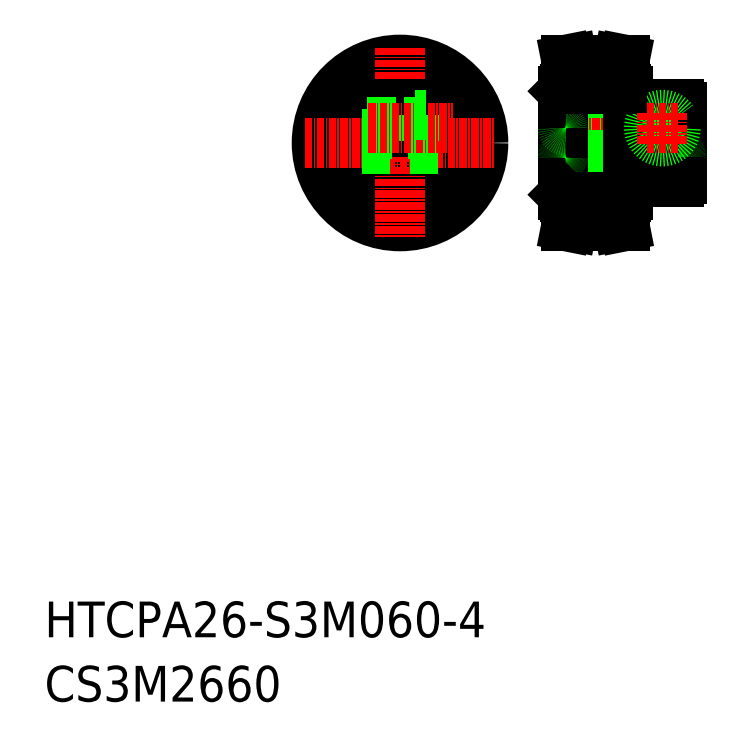
<metadata>
{"format":"dxf","ext":"dxf","renderer":"ezdxf+matplotlib","layout":"modelspace","background":"white","min_lineweight":24,"dpi":150}
</metadata>
<code>
0
SECTION
2
ENTITIES
0
TEXT
8
0
10
-286
20
-50
30
0
40
6
1
HTCPA26-S3M060-4
0
TEXT
8
0
10
-286
20
-60.81
30
0
40
6
1
CS3M2660
0
CIRCLE
8
0
10
-226.2
20
33.1
30
0
40
2
0
CIRCLE
8
0
10
-226.2
20
33.1
30
0
40
6.5
0
CIRCLE
8
0
10
-226.2
20
33.1
30
0
40
14
0
CIRCLE
8
0
10
-226.2
20
33.1
30
0
40
9
0
LINE
8
CENTER
10
-226.2
20
49.11
30
0
11
-226.2
21
17.08
31
0
0
LINE
8
CENTER
10
-242.2
20
33.1
30
0
11
-210.2
21
33.1
31
0
0
LINE
8
0
10
-227
20
34.95
30
0
11
-227
21
39.56
31
0
0
LINE
8
0
10
-225.5
20
34.95
30
0
11
-225.5
21
39.56
31
0
0
LINE
8
0
10
-186.9
20
32.85
30
0
11
-186.9
21
39.6
31
0
0
LINE
8
0
10
-185.4
20
32.85
30
0
11
-185.4
21
33.1
31
0
0
LINE
8
0
10
-198.4
20
35.1
30
0
11
-186.9
21
35.1
31
0
0
LINE
8
CENTER
10
-199.9
20
33.1
30
0
11
-177.8
21
33.1
31
0
0
LINE
8
0
10
-185.4
20
35.1
30
0
11
-179.4
21
35.1
31
0
0
LINE
8
0
10
-185.4
20
39.6
30
0
11
-179.4
21
39.6
31
0
0
ARC
8
0
10
-187.4
20
40.1
30
0
40
0.5
50
180
51
270
0
LINE
8
0
10
-187.4
20
39.6
30
0
11
-186.9
21
39.6
31
0
0
CIRCLE
8
0
10
-182.1
20
35.6
30
0
40
1
0
LINE
8
0
10
-185.4
20
33.1
30
0
11
-185.4
21
39.6
31
0
0
CIRCLE
8
0
10
-182.1
20
35.6
30
0
40
0.75
0
LINE
8
0
10
-178.9
20
33.1
30
0
11
-178.9
21
39.1
31
0
0
ARC
8
0
10
-179.4
20
35.6
30
0
40
0.5
50
270
51
0
0
ARC
8
0
10
-179.4
20
39.1
30
0
40
0.5
50
0
51
90
0
LINE
8
0
10
-223.7
20
36.6
30
0
11
-225.5
21
36.6
31
0
0
LINE
8
0
10
-197.3
20
47.1
30
0
11
-196.9
21
45.13
31
0
0
LINE
8
0
10
-189.9
20
45.13
30
0
11
-189.5
21
47.1
31
0
0
LINE
8
0
10
-198.9
20
33.1
30
0
11
-198.9
21
41.8
31
0
0
LINE
8
0
10
-196.9
20
43.55
30
0
11
-189.9
21
43.55
31
0
0
LINE
8
0
10
-196.9
20
45.13
30
0
11
-189.9
21
45.13
31
0
0
LINE
8
CENTER
10
-197
20
45.51
30
0
11
-189.8
21
45.51
31
0
0
LINE
8
0
10
-196.9
20
42.1
30
0
11
-196.9
21
45.13
31
0
0
LINE
8
0
10
-198.6
20
42.1
30
0
11
-196.9
21
42.1
31
0
0
LINE
8
0
10
-198.9
20
41.8
30
0
11
-198.6
21
42.1
31
0
0
LINE
8
0
10
-189.9
20
42.1
30
0
11
-189.9
21
45.13
31
0
0
LINE
8
0
10
-198.3
20
47.1
30
0
11
-197.3
21
47.1
31
0
0
LINE
8
0
10
-189.5
20
47.1
30
0
11
-188.5
21
47.1
31
0
0
LINE
8
0
10
-188.2
20
42.1
30
0
11
-189.9
21
42.1
31
0
0
LINE
8
0
10
-187.9
20
41.8
30
0
11
-188.2
21
42.1
31
0
0
LINE
8
0
10
-187.9
20
33.1
30
0
11
-187.9
21
41.8
31
0
0
ARC
8
0
10
-186.1
20
32.85
30
0
40
0.75
50
180
51
0
0
LINE
8
0
10
-178.9
20
33.1
30
0
11
-178.9
21
27.1
31
0
0
LINE
8
0
10
-198.4
20
31.1
30
0
11
-179.4
21
31.1
31
0
0
ARC
8
0
10
-179.4
20
30.6
30
0
40
0.5
50
0
51
90
0
LINE
8
0
10
-187.9
20
26.6
30
0
11
-179.4
21
26.6
31
0
0
ARC
8
0
10
-179.4
20
27.1
30
0
40
0.5
50
270
51
0
0
LINE
8
0
10
-198.9
20
33.1
30
0
11
-198.9
21
24.4
31
0
0
LINE
8
0
10
-187.9
20
33.1
30
0
11
-187.9
21
24.4
31
0
0
ARC
8
0
10
-198.4
20
30.6
30
0
40
0.5
50
90
51
180
0
ARC
8
0
10
-198.4
20
35.6
30
0
40
0.5
50
180
51
270
0
LINE
8
0
10
-223.7
20
34.6
30
0
11
-224.9
21
34.6
31
0
0
CIRCLE
8
0
10
-182.1
20
35.6
30
0
40
2.25
0
LINE
8
0
10
-223.7
20
35.6
30
0
11
-223.7
21
37.85
31
0
0
LINE
8
0
10
-223.7
20
35.6
30
0
11
-223.7
21
33.35
31
0
0
LINE
8
0
10
-198.3
20
47.1
30
0
11
-197.9
21
45
31
0
0
LINE
8
0
10
-197.9
20
42.1
30
0
11
-197.9
21
45
31
0
0
LINE
8
0
10
-188.9
20
45
30
0
11
-188.5
21
47.1
31
0
0
LINE
8
0
10
-188.9
20
42.1
30
0
11
-188.9
21
45
31
0
0
LINE
8
0
10
-227
20
36.6
30
0
11
-231.7
21
36.6
31
0
0
LINE
8
0
10
-227.6
20
34.6
30
0
11
-232.6
21
34.6
31
0
0
LINE
8
0
10
-223.7
20
33.35
30
0
11
-220
21
33.35
31
0
0
LINE
8
0
10
-232.7
20
32.1
30
0
11
-228
21
32.1
31
0
0
LINE
8
0
10
-224.5
20
32.1
30
0
11
-219.8
21
32.1
31
0
0
LINE
8
CENTER
10
-231.6
20
35.6
30
0
11
-217.4
21
35.6
31
0
0
LINE
8
0
10
-223.7
20
37.85
30
0
11
-221.8
21
37.85
31
0
0
LINE
8
0
10
-196.9
20
24.1
30
0
11
-196.9
21
21.06
31
0
0
LINE
8
0
10
-189.9
20
24.1
30
0
11
-189.9
21
21.06
31
0
0
LINE
8
0
10
-197.9
20
24.1
30
0
11
-197.9
21
21.19
31
0
0
LINE
8
0
10
-188.9
20
24.1
30
0
11
-188.9
21
21.19
31
0
0
LINE
8
0
10
-187.9
20
24.4
30
0
11
-188.2
21
24.1
31
0
0
LINE
8
0
10
-198.6
20
24.1
30
0
11
-196.9
21
24.1
31
0
0
LINE
8
0
10
-198.9
20
24.4
30
0
11
-198.6
21
24.1
31
0
0
LINE
8
0
10
-188.2
20
24.1
30
0
11
-189.9
21
24.1
31
0
0
LINE
8
CENTER
10
-197
20
20.68
30
0
11
-189.8
21
20.68
31
0
0
LINE
8
0
10
-196.9
20
21.06
30
0
11
-189.9
21
21.06
31
0
0
LINE
8
0
10
-196.9
20
22.65
30
0
11
-189.9
21
22.65
31
0
0
LINE
8
0
10
-198.3
20
19.1
30
0
11
-197.9
21
21.19
31
0
0
LINE
8
0
10
-198.3
20
19.1
30
0
11
-197.3
21
19.1
31
0
0
LINE
8
0
10
-197.3
20
19.1
30
0
11
-196.9
21
21.06
31
0
0
LINE
8
0
10
-188.9
20
21.19
30
0
11
-188.5
21
19.1
31
0
0
LINE
8
0
10
-189.5
20
19.1
30
0
11
-188.5
21
19.1
31
0
0
LINE
8
0
10
-189.9
20
21.06
30
0
11
-189.5
21
19.1
31
0
0
LINE
8
CENTER
10
-182.1
20
38.2
30
0
11
-182.1
21
33
31
0
0
LINE
8
CENTER
10
-184.7
20
35.6
30
0
11
-179.5
21
35.6
31
0
0
ENDSEC
0
EOF

</code>
